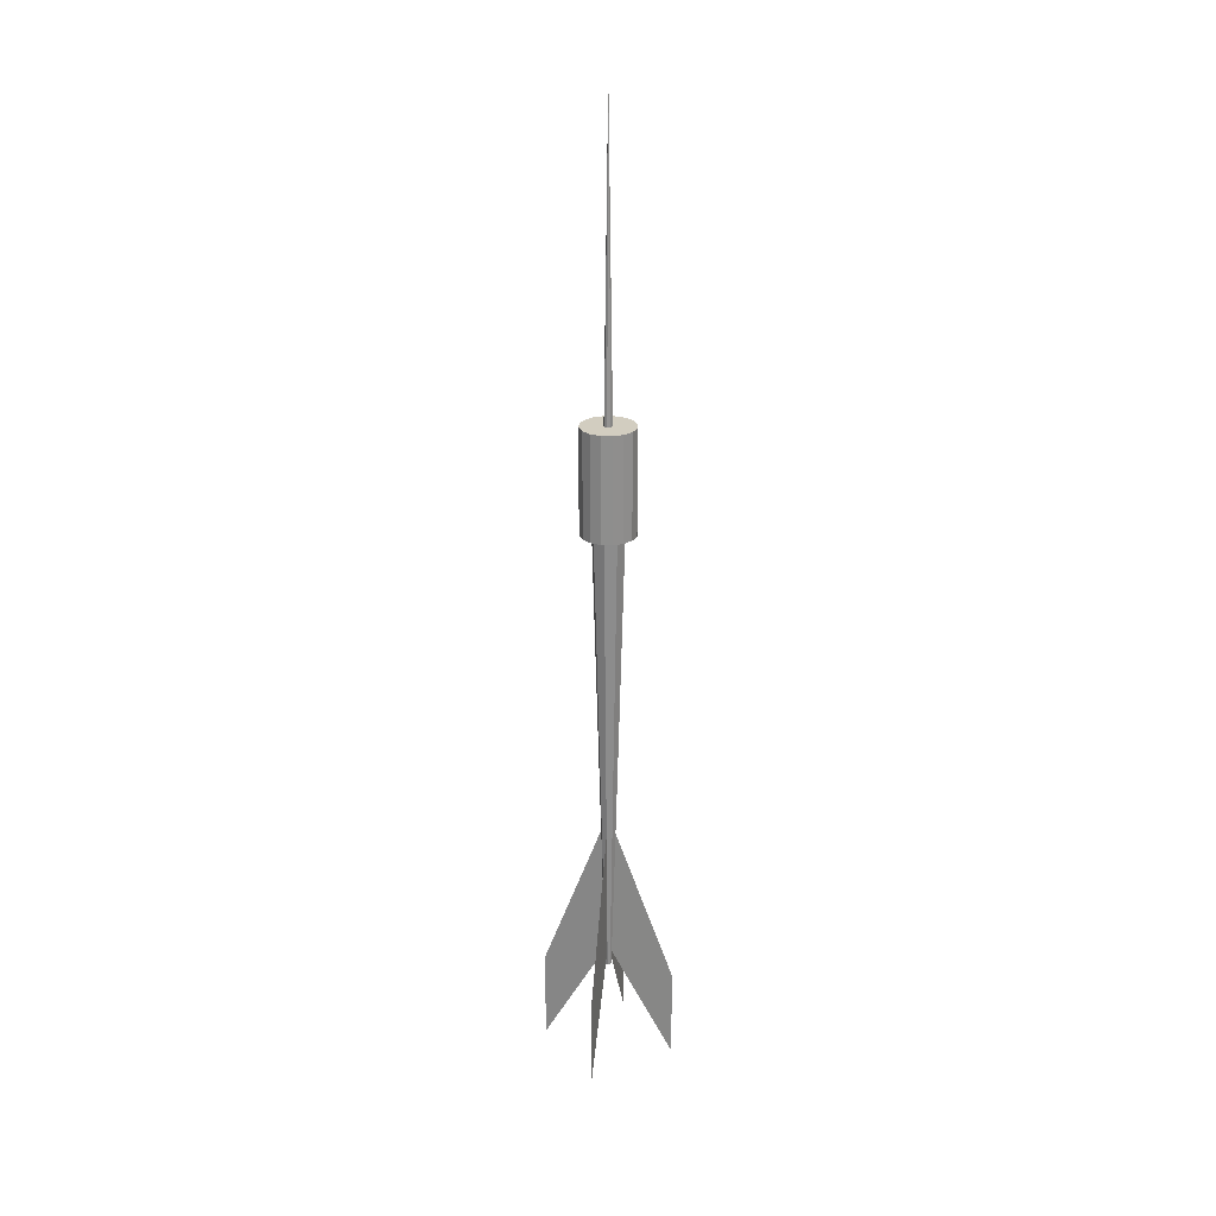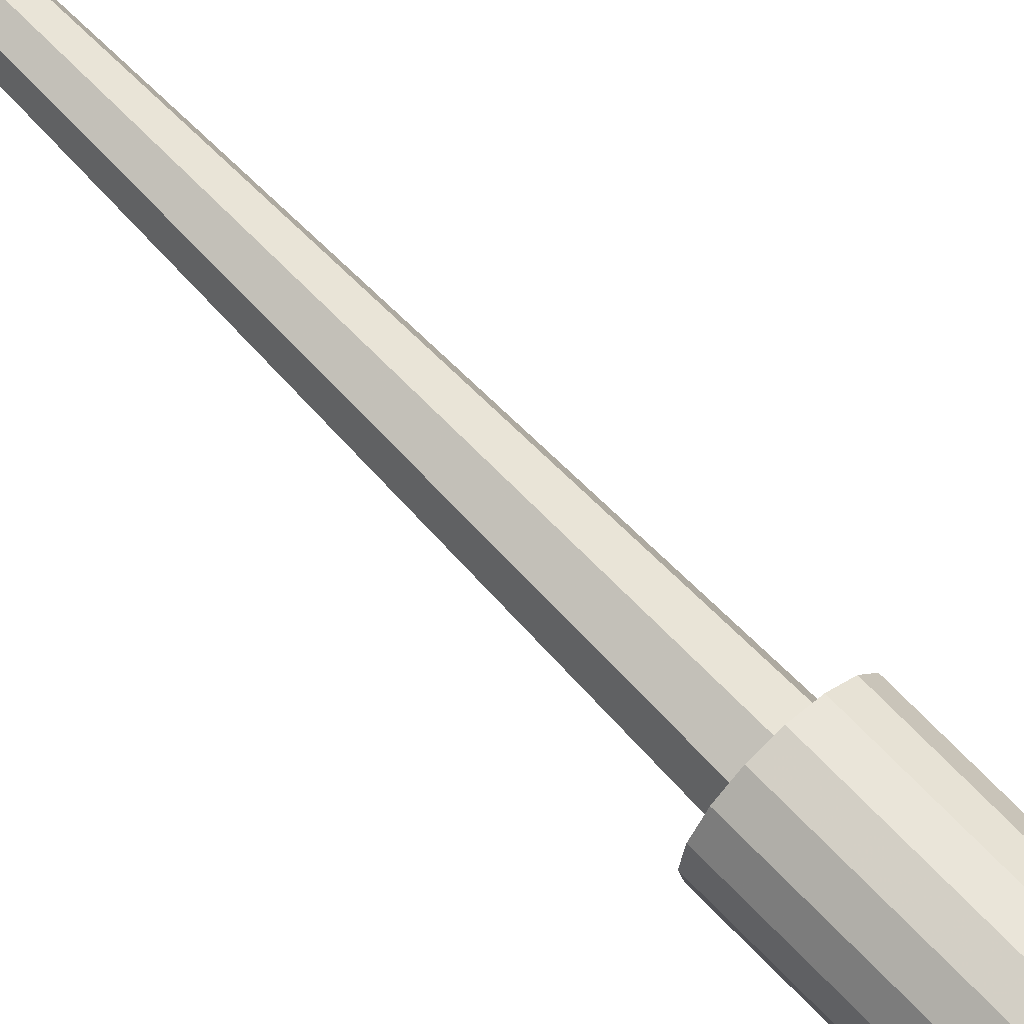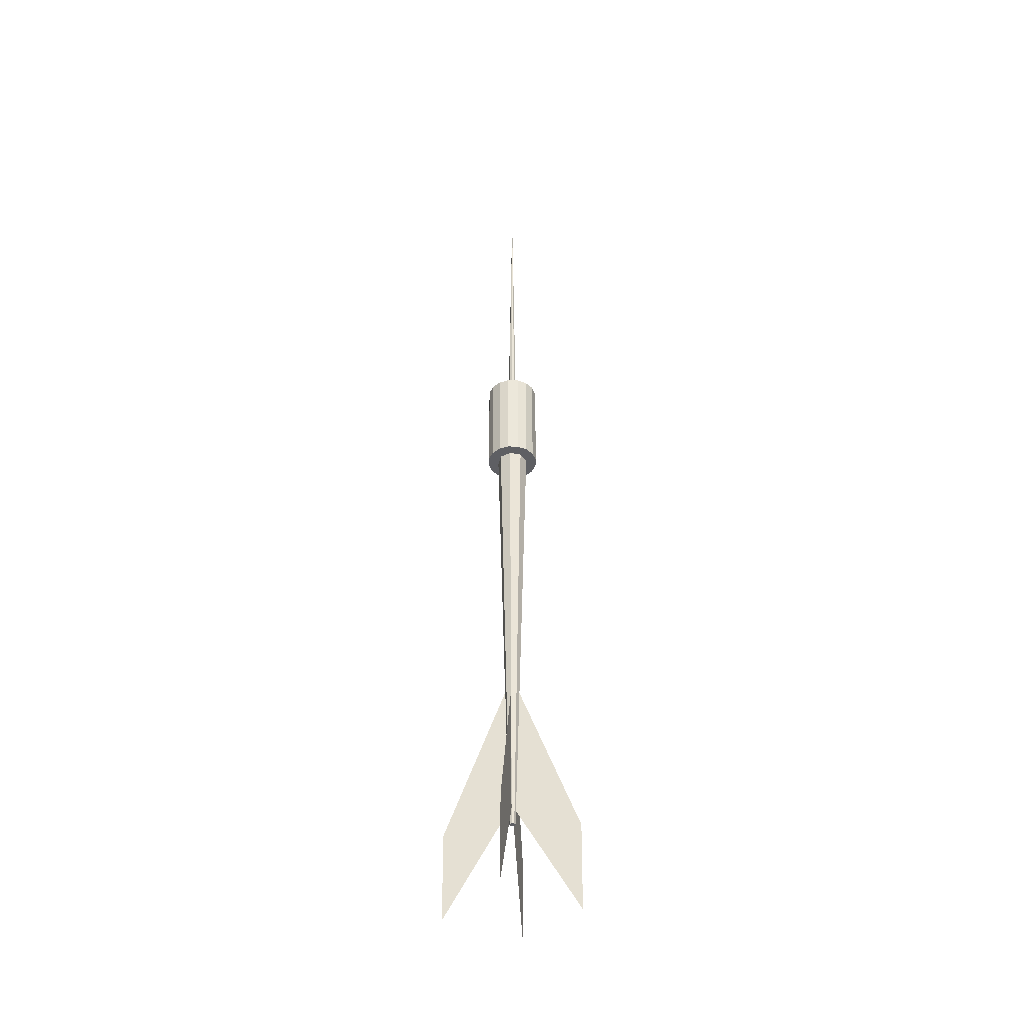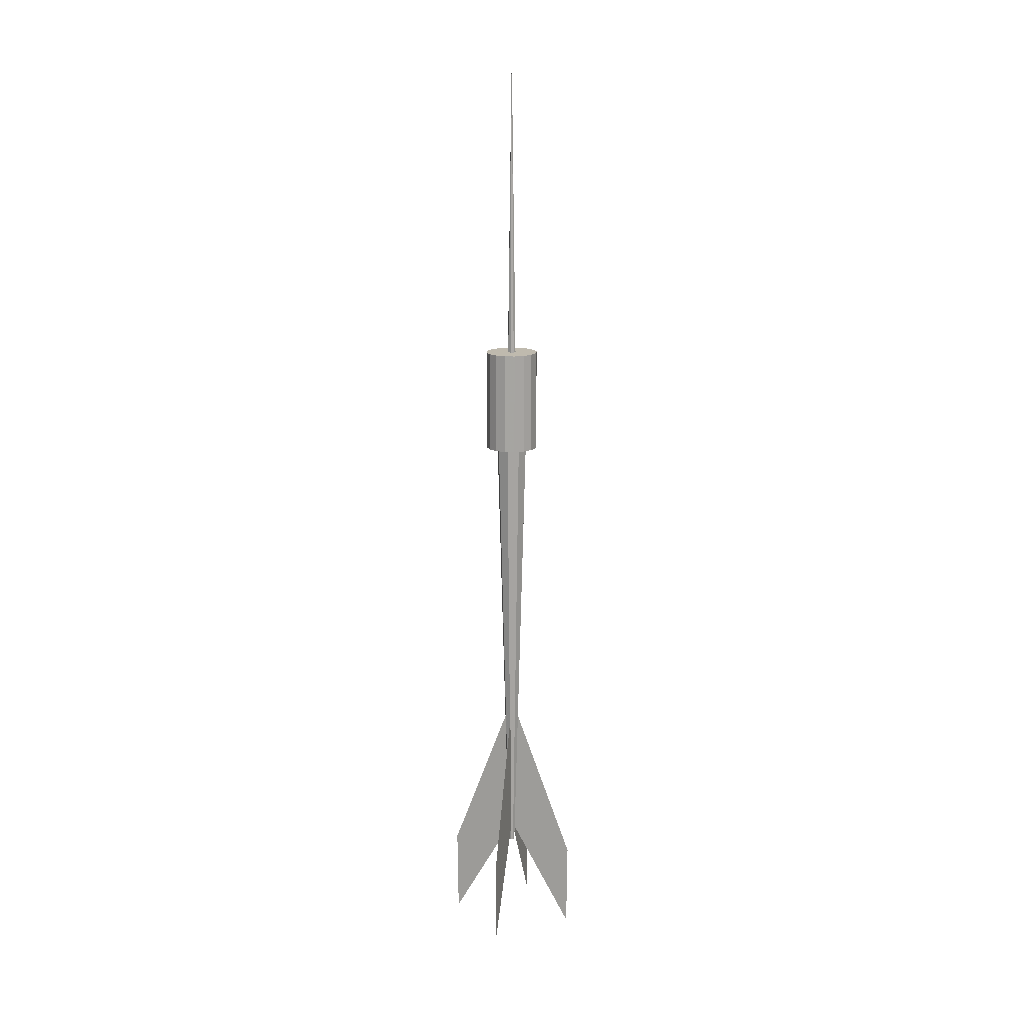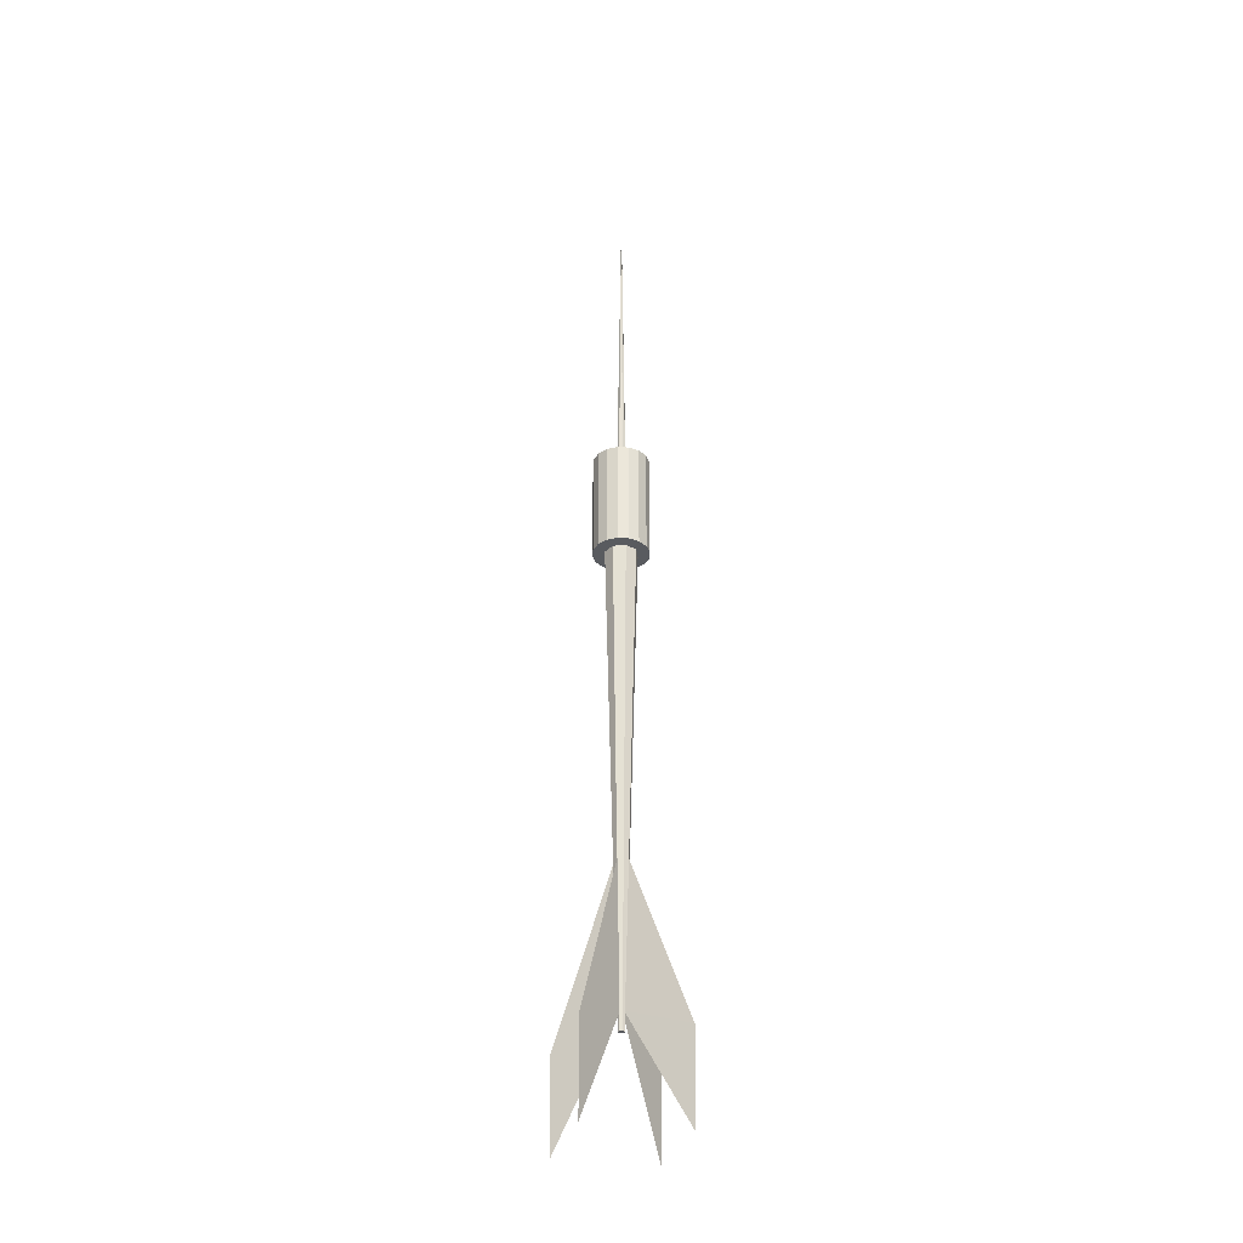
<metadata>
{"format":"obj","ext":"obj","renderer":"f3d","projection":"perspective","resolution":1024,"background":"white","views":[{"elev":24.7,"azim":104.3,"up":"+Z"},{"elev":67.1,"azim":-43.4,"up":"+Y"},{"elev":-40.6,"azim":99.4,"up":"+Z"},{"elev":15.5,"azim":-73.9,"up":"+Z"},{"elev":-32.6,"azim":29.7,"up":"+Z"}]}
</metadata>
<code>
o dart0_Plane
v 0.02602 0.02711 -9.702
v 0.03667 0.001386 -9.702
v 0.02602 -0.02433 -9.702
v 0.000296 -0.03499 -9.702
v -0.02542 -0.02433 -9.702
v -0.03608 0.001386 -9.702
v -0.02542 0.02711 -9.702
v 0.000296 0.03776 -9.702
v 0.1309 0.1319 -4.282
v 0.1849 0.001386 -4.282
v 0.1309 -0.1292 -4.282
v 0.000296 -0.1833 -4.282
v -0.1303 -0.1292 -4.282
v -0.1843 0.001386 -4.282
v -0.1303 0.1319 -4.282
v 0.000297 0.186 -4.282
v 0.000296 0.001386 -9.702
v 0.2185 0.2209 -4.292
v 0.2862 0.1197 -4.292
v 0.3099 0.000246 -4.292
v 0.2862 -0.1192 -4.292
v 0.2185 -0.2204 -4.292
v 0.1173 -0.288 -4.292
v -0.002131 -0.3118 -4.292
v -0.1215 -0.288 -4.292
v -0.2228 -0.2204 -4.292
v -0.2904 -0.1192 -4.292
v -0.3142 0.000246 -4.292
v -0.2904 0.1197 -4.292
v -0.2228 0.2209 -4.292
v -0.1215 0.2885 -4.292
v -0.002131 0.3123 -4.292
v 0.1173 0.2885 -4.292
v 0.2185 0.2209 -3.085
v 0.2862 0.1197 -3.085
v 0.3099 0.000246 -3.085
v 0.2862 -0.1192 -3.085
v 0.2185 -0.2204 -3.085
v 0.1173 -0.288 -3.085
v -0.002132 -0.3118 -3.085
v -0.1215 -0.288 -3.085
v -0.2228 -0.2204 -3.085
v -0.2904 -0.1192 -3.085
v -0.3142 0.000247 -3.085
v -0.2904 0.1197 -3.085
v -0.2228 0.2209 -3.085
v -0.1215 0.2885 -3.085
v -0.00213 0.3123 -3.085
v 0.1173 0.2885 -3.085
v -0.002131 0.000246 -4.292
v -0.002131 0.000246 -3.085
v -0.03381 -0.03426 -3.101
v -0.04814 0.000344 -3.101
v -0.03381 0.03495 -3.101
v 0.000801 0.04928 -3.101
v 0.03541 0.03495 -3.101
v 0.04974 0.000344 -3.101
v 0.03541 -0.03426 -3.101
v 0.000801 -0.0486 -3.101
v 0.000801 0.000344 0.4953
v 0.7678 -0.000151 -10.8
v 0.02933 -0.001568 -9.495
v 0.04856 0.003221 -7.828
v 0.7774 0.001769 -9.77
v -0.7601 -0.003068 -10.8
v -0.02162 -0.000664 -9.495
v -0.04084 -0.005479 -7.828
v -0.7697 -0.005001 -9.77
v -0.0217 0.01636 -9.495
v 0.000458 -0.7636 -10.8
v 0.001504 -0.02519 -9.495
v 0.006229 -0.04444 -7.828
v 0.002347 -0.7733 -9.77
v -0.01552 -0.02519 -9.495
v 0.003392 0.7594 -10.8
v 0.002347 0.02099 -9.495
v -0.002378 0.04024 -7.828
v 0.001504 0.7691 -9.77
v 0.01937 0.02099 -9.495
g dart0_Plane_Material_wine.png
f 75 78 76
f 78 77 76
f 70 73 71
f 73 72 71
f 9 1 8
f 9 8 16
f 7 15 16
f 7 16 8
f 6 14 7
f 14 15 7
f 5 13 14
f 5 14 6
f 4 12 13
f 4 13 5
f 3 11 12
f 3 12 4
f 2 10 11
f 2 11 3
f 1 9 10
f 1 10 2
g dart0_Plane_Material_electricBlue.png
f 50 18 19
f 51 35 34
f 50 19 20
f 51 36 35
f 50 20 21
f 51 37 36
f 50 21 22
f 51 38 37
f 50 22 23
f 51 39 38
f 50 23 24
f 51 40 39
f 50 24 25
f 51 41 40
f 50 25 26
f 51 42 41
f 50 26 27
f 51 43 42
f 50 27 28
f 51 44 43
f 50 28 29
f 51 45 44
f 50 29 30
f 51 46 45
f 50 30 31
f 51 47 46
f 50 31 32
f 51 48 47
f 50 32 33
f 51 49 48
f 33 18 50
f 51 34 49
f 53 52 60
f 60 54 53
f 60 55 54
f 60 56 55
f 60 57 56
f 60 58 57
f 60 59 58
f 60 52 59
f 34 18 49
f 18 33 49
f 32 48 33
f 48 49 33
f 31 47 48
f 31 48 32
f 30 46 31
f 46 47 31
f 29 45 30
f 45 46 30
f 28 44 29
f 44 45 29
f 27 43 44
f 27 44 28
f 26 42 27
f 42 43 27
f 25 41 42
f 25 42 26
f 24 40 41
f 24 41 25
f 23 39 24
f 39 40 24
f 22 38 39
f 22 39 23
f 21 37 38
f 21 38 22
f 20 36 37
f 20 37 21
f 19 35 20
f 35 36 20
f 18 34 19
f 34 35 19
g dart0_Plane_Material_wine.png
f 17 1 2
f 17 2 3
f 17 3 4
f 17 4 5
f 17 5 6
f 17 6 7
f 17 7 8
f 8 1 17
f 65 68 66
f 68 67 66
f 61 64 62
f 64 63 62

</code>
